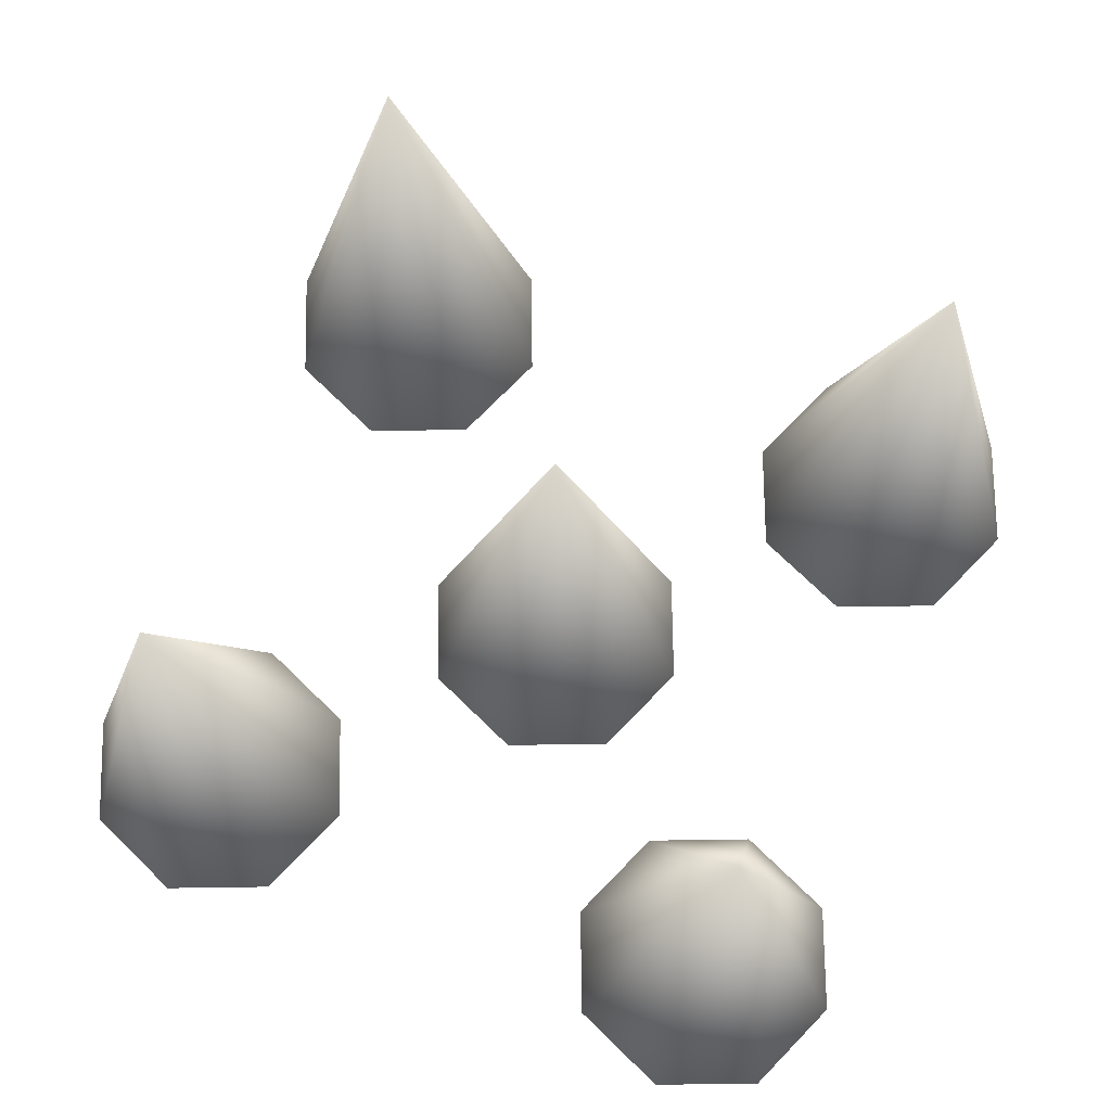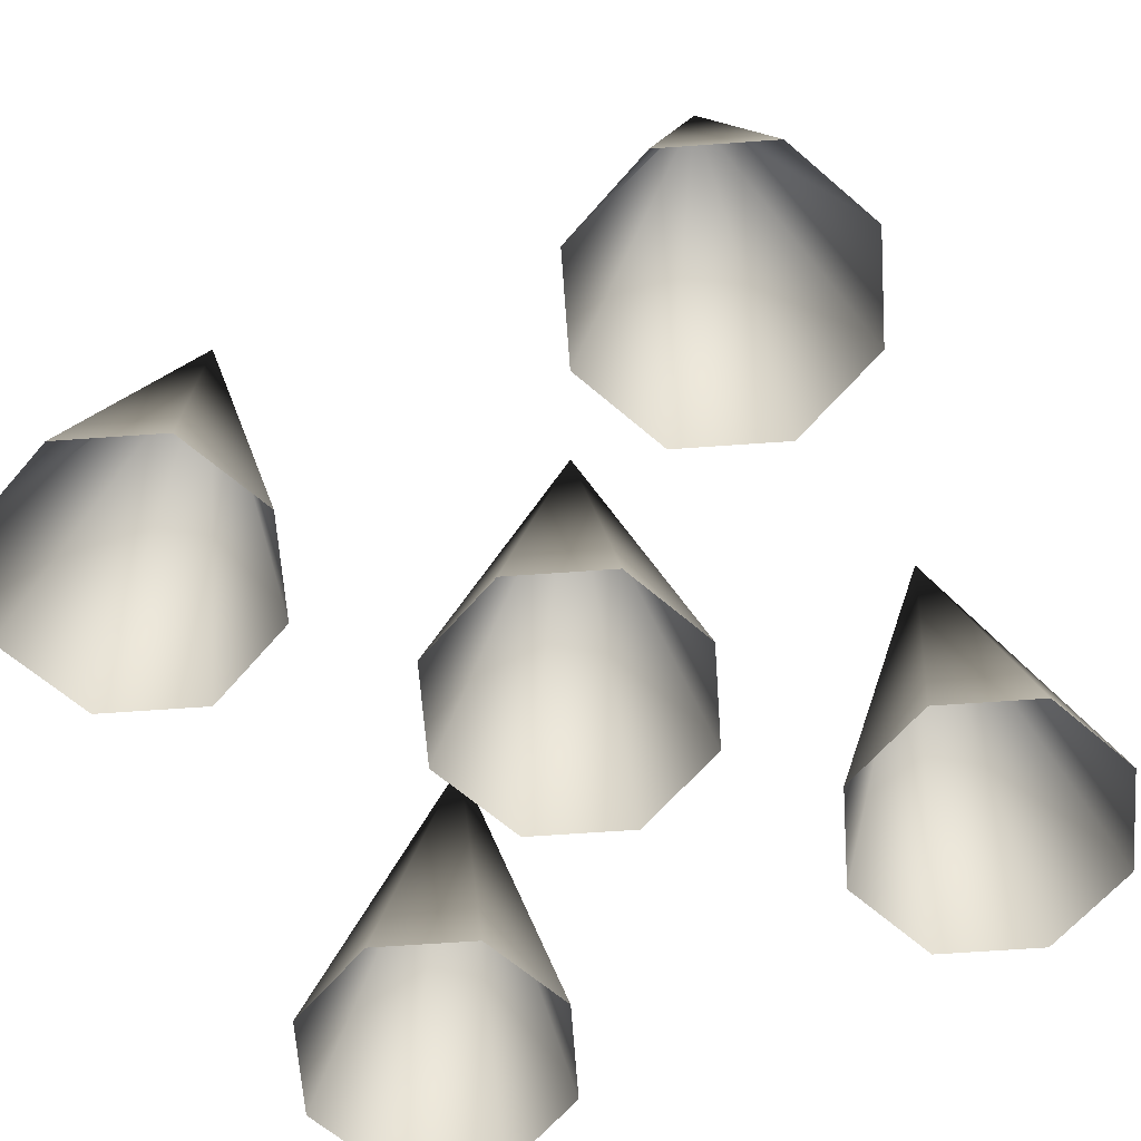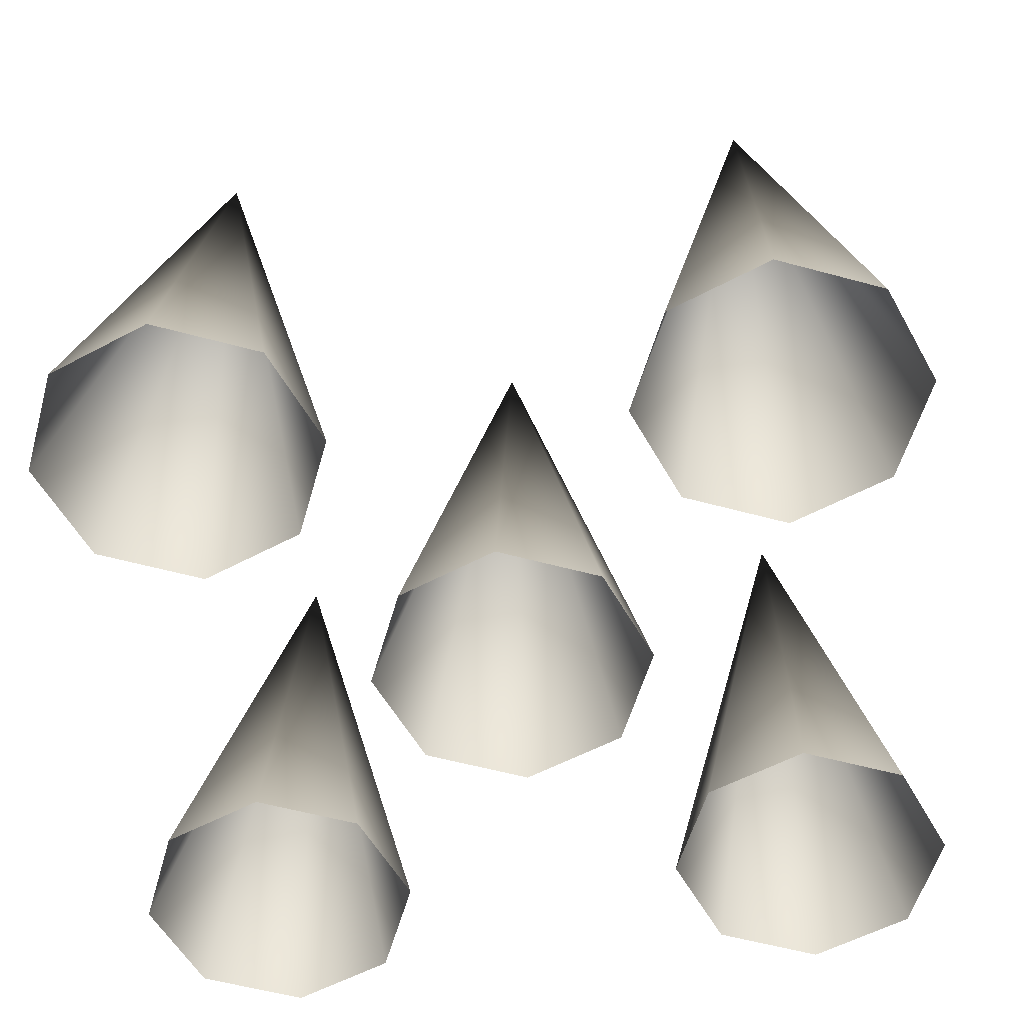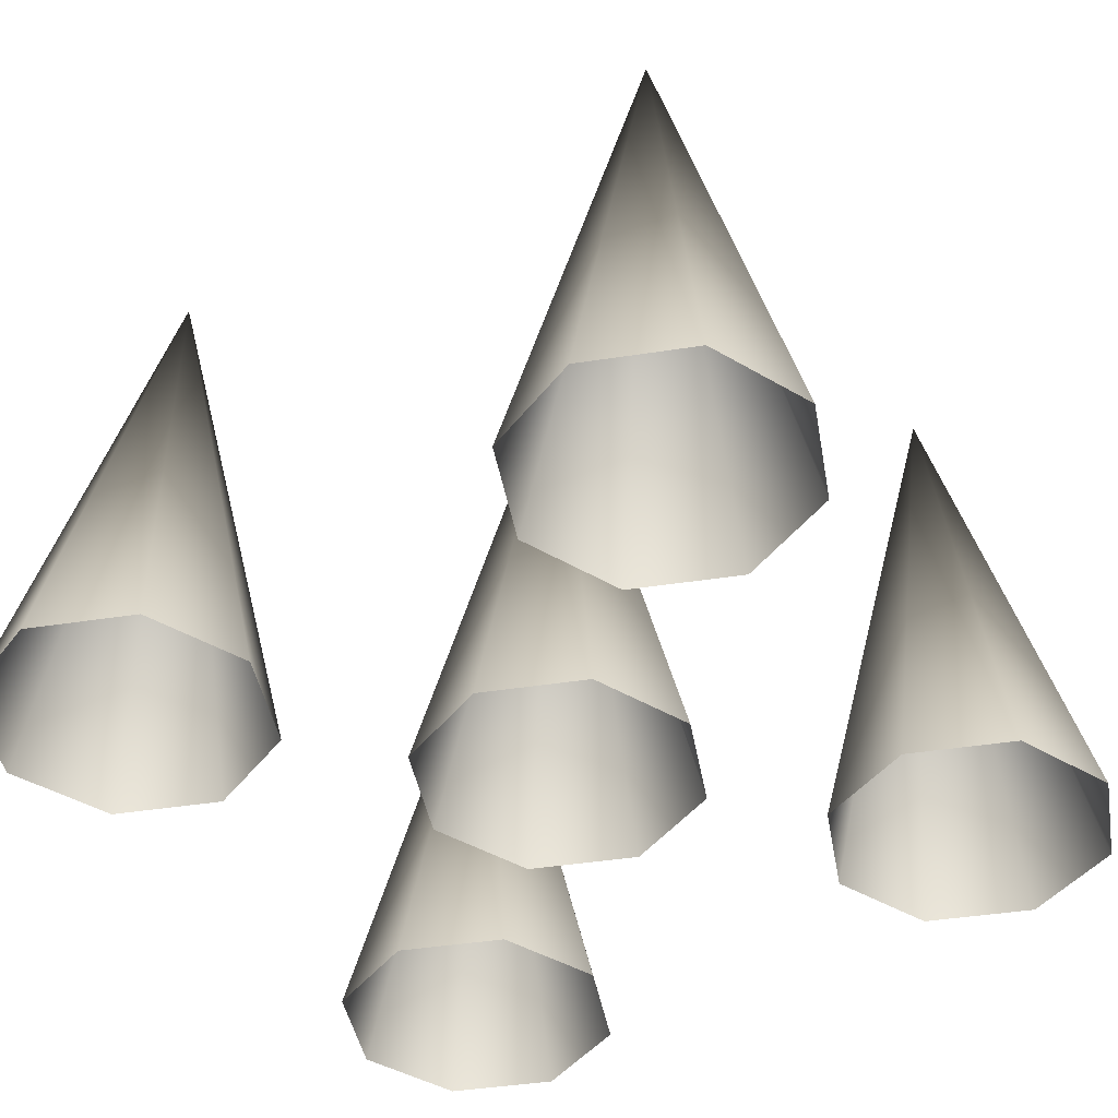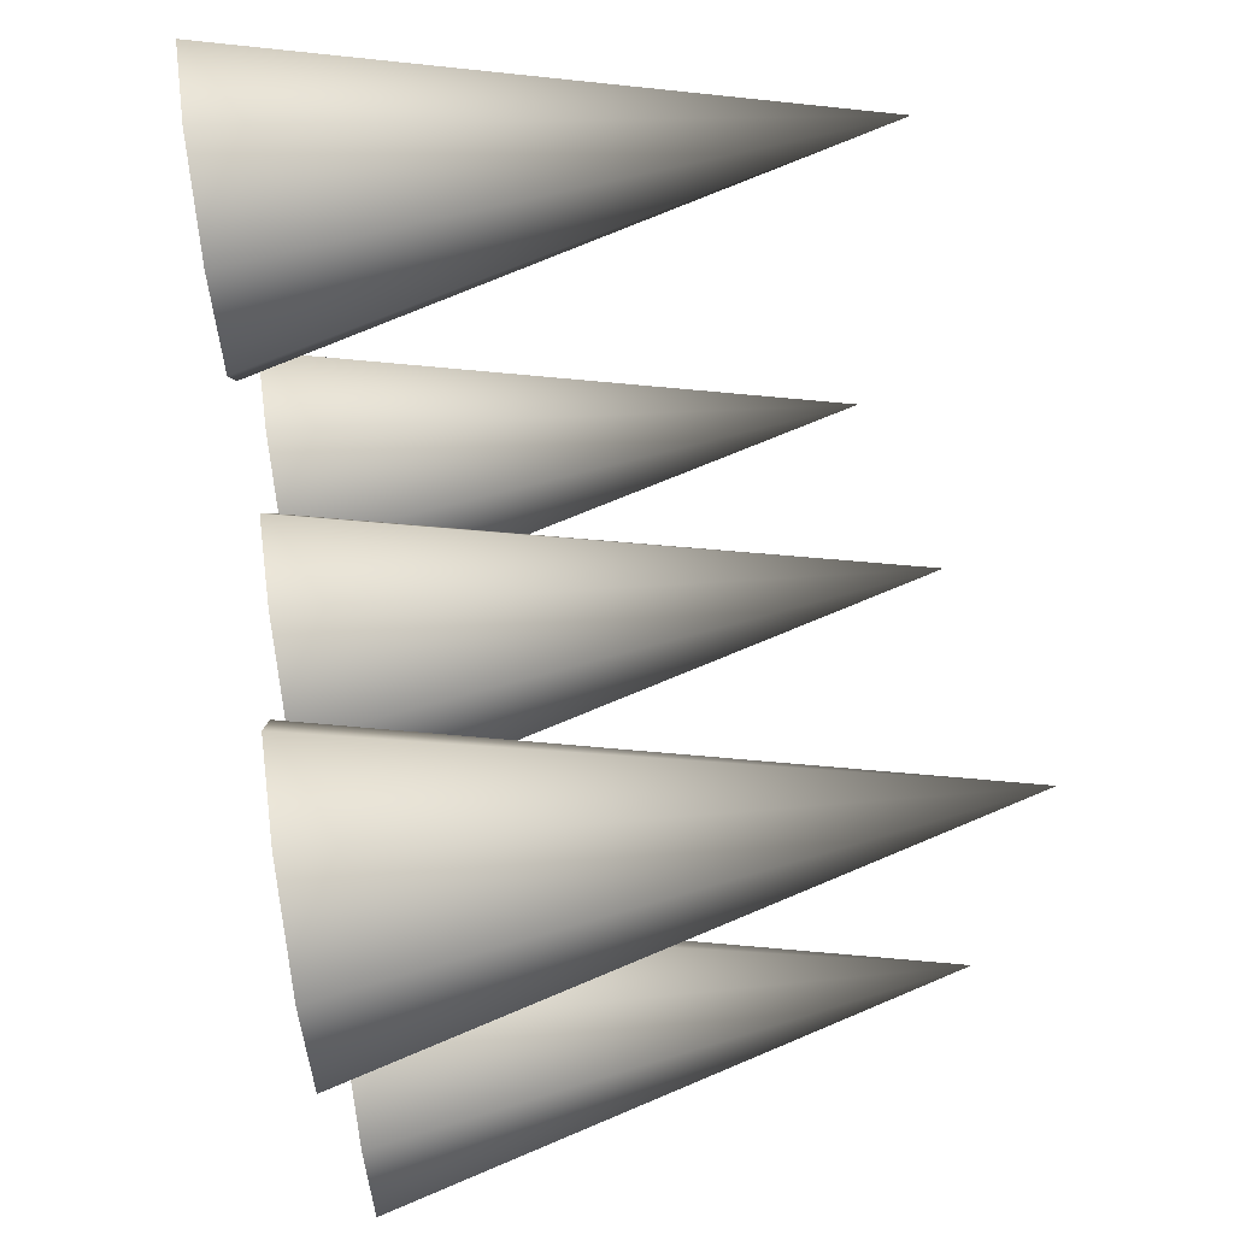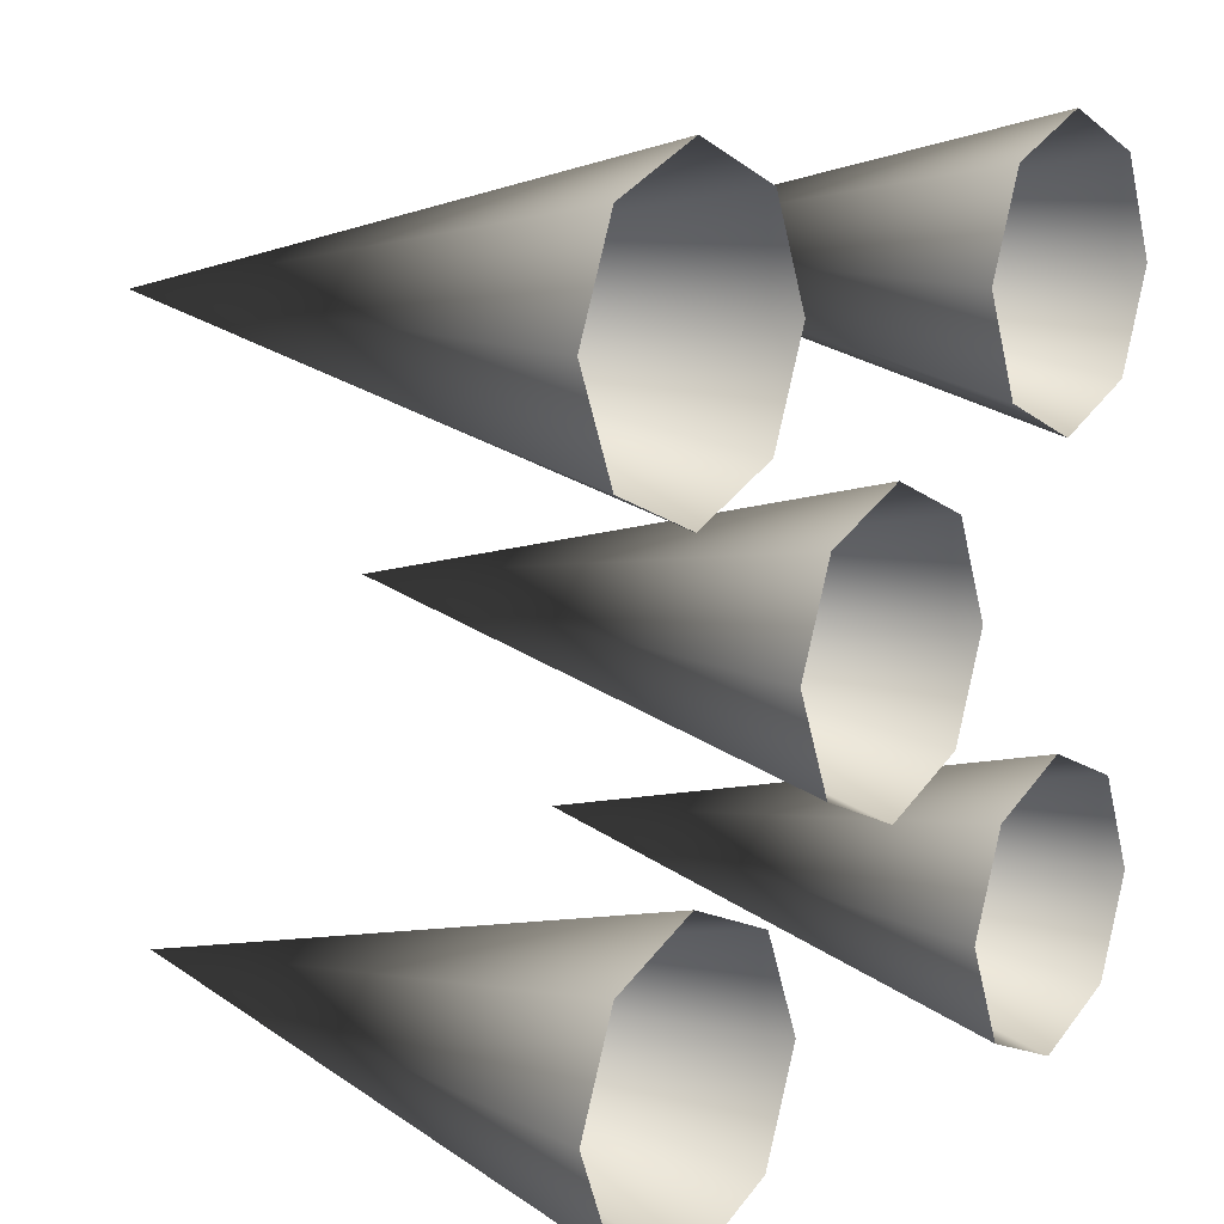
<metadata>
{"format":"obj","ext":"obj","renderer":"f3d","projection":"perspective","resolution":1024,"background":"white","views":[{"elev":72.9,"azim":-158.3,"up":"+Y"},{"elev":-64.9,"azim":116.6,"up":"+Y"},{"elev":-56.7,"azim":-83.4,"up":"+Y"},{"elev":-44.2,"azim":-147.2,"up":"+Y"},{"elev":70.0,"azim":81.0,"up":"+Z"},{"elev":11.9,"azim":-53.7,"up":"+Z"}]}
</metadata>
<code>
o Toge_Plane
v 0 0.01111 0.25
v -0.1768 0.01111 0.1768
v -0.25 0.01111 -0
v -0.1768 0.01111 -0.1768
v 0 0.01111 -0.25
v 0 1.011 0
v 0.1768 0.01111 -0.1768
v 0.25 0.01111 0
v 0.1768 0.01111 0.1768
v 0.5 0.01111 -0.25
v 0.3232 0.01111 -0.3232
v 0.25 0.01111 -0.5
v 0.3232 0.01111 -0.6768
v 0.5 0.01111 -0.75
v 0.5 1.011 -0.5
v 0.6768 0.01111 -0.6768
v 0.75 0.01111 -0.5
v 0.6768 0.01111 -0.3232
v -0.5 0.01111 -0.25
v -0.6768 0.01111 -0.3232
v -0.75 0.01111 -0.5
v -0.6768 0.01111 -0.6768
v -0.5 0.01111 -0.75
v -0.5 1.011 -0.5
v -0.3232 0.01111 -0.6768
v -0.25 0.01111 -0.5
v -0.3232 0.01111 -0.3232
v -0.5 0.01111 0.75
v -0.6768 0.01111 0.6768
v -0.75 0.01111 0.5
v -0.6768 0.01111 0.3232
v -0.5 0.01111 0.25
v -0.5 1.011 0.5
v -0.3232 0.01111 0.3232
v -0.25 0.01111 0.5
v -0.3232 0.01111 0.6768
v 0.5 0.01111 0.75
v 0.3232 0.01111 0.6768
v 0.25 0.01111 0.5
v 0.3232 0.01111 0.3232
v 0.5 0.01111 0.25
v 0.5 1.011 0.5
v 0.6768 0.01111 0.3232
v 0.75 0.01111 0.5
v 0.6768 0.01111 0.6768
f 8 6 9
f 1 6 2
f 7 6 8
f 5 6 7
f 4 6 5
f 3 6 4
f 9 6 1
f 2 6 3
f 17 15 18
f 10 15 11
f 16 15 17
f 14 15 16
f 13 15 14
f 12 15 13
f 18 15 10
f 11 15 12
f 26 24 27
f 19 24 20
f 25 24 26
f 23 24 25
f 22 24 23
f 21 24 22
f 27 24 19
f 20 24 21
f 35 33 36
f 28 33 29
f 34 33 35
f 32 33 34
f 31 33 32
f 30 33 31
f 36 33 28
f 29 33 30
f 44 42 45
f 37 42 38
f 43 42 44
f 41 42 43
f 40 42 41
f 39 42 40
f 45 42 37
f 38 42 39

</code>
